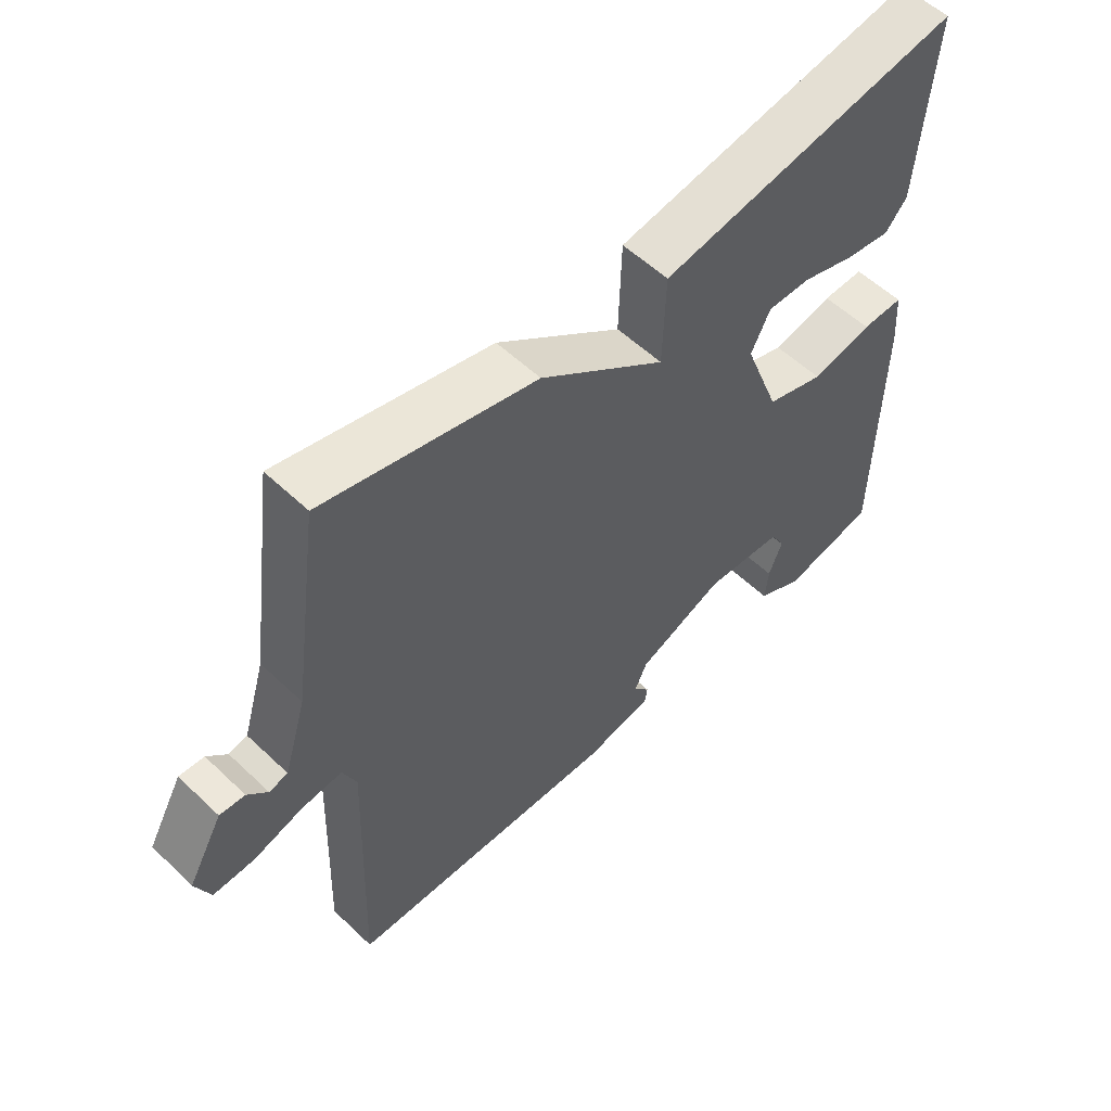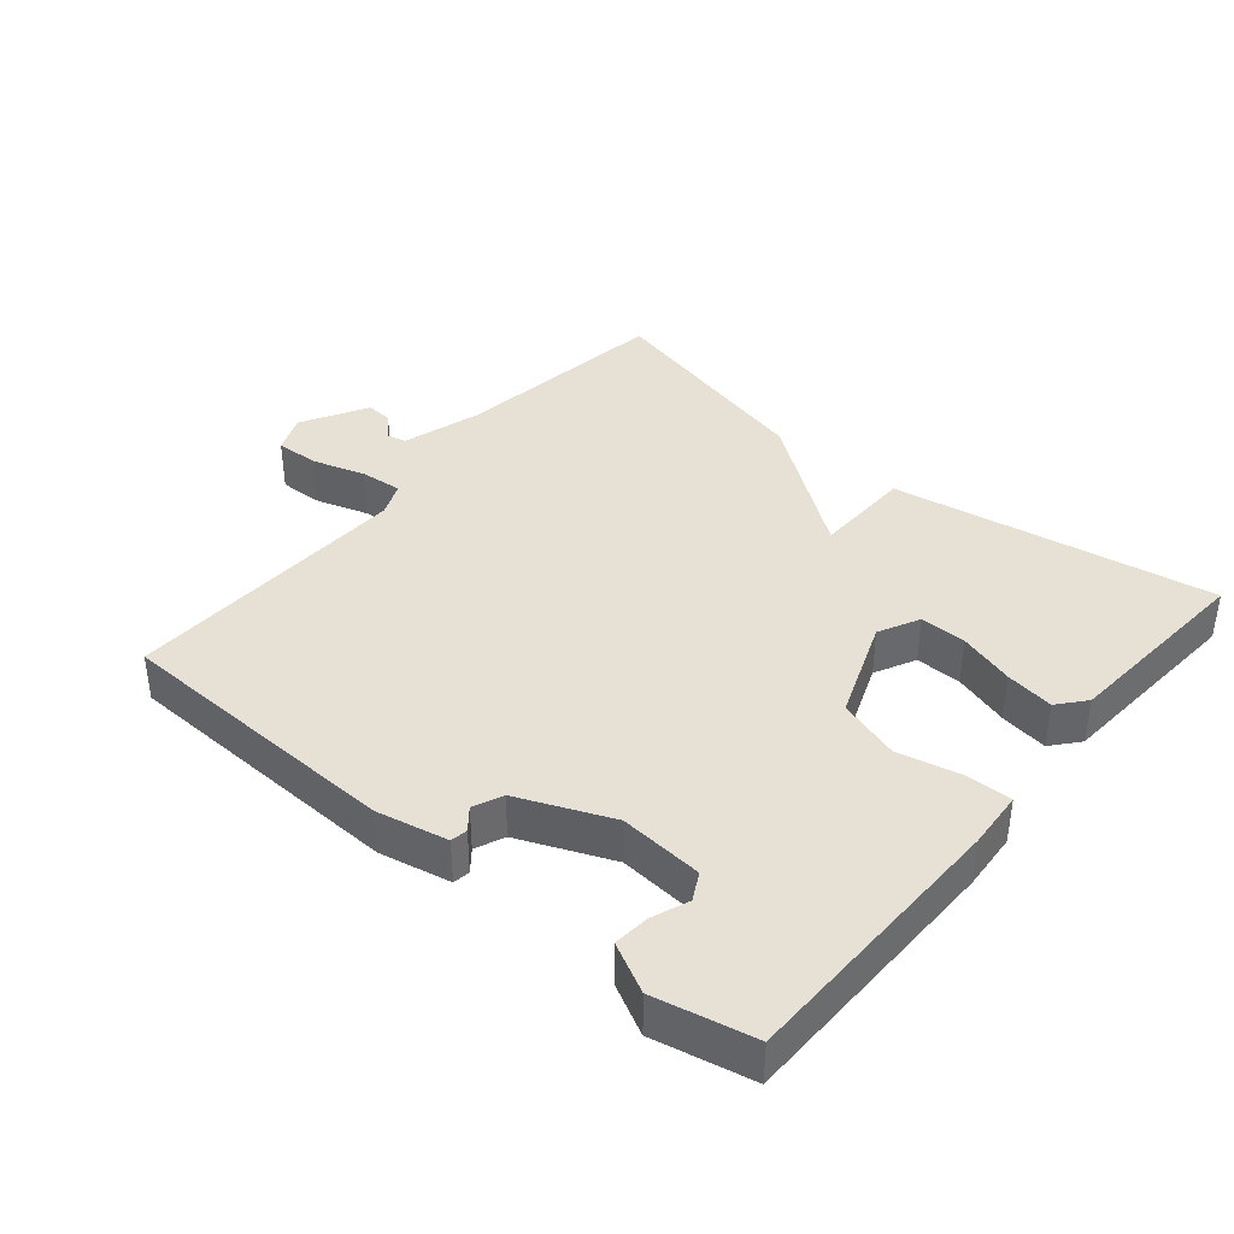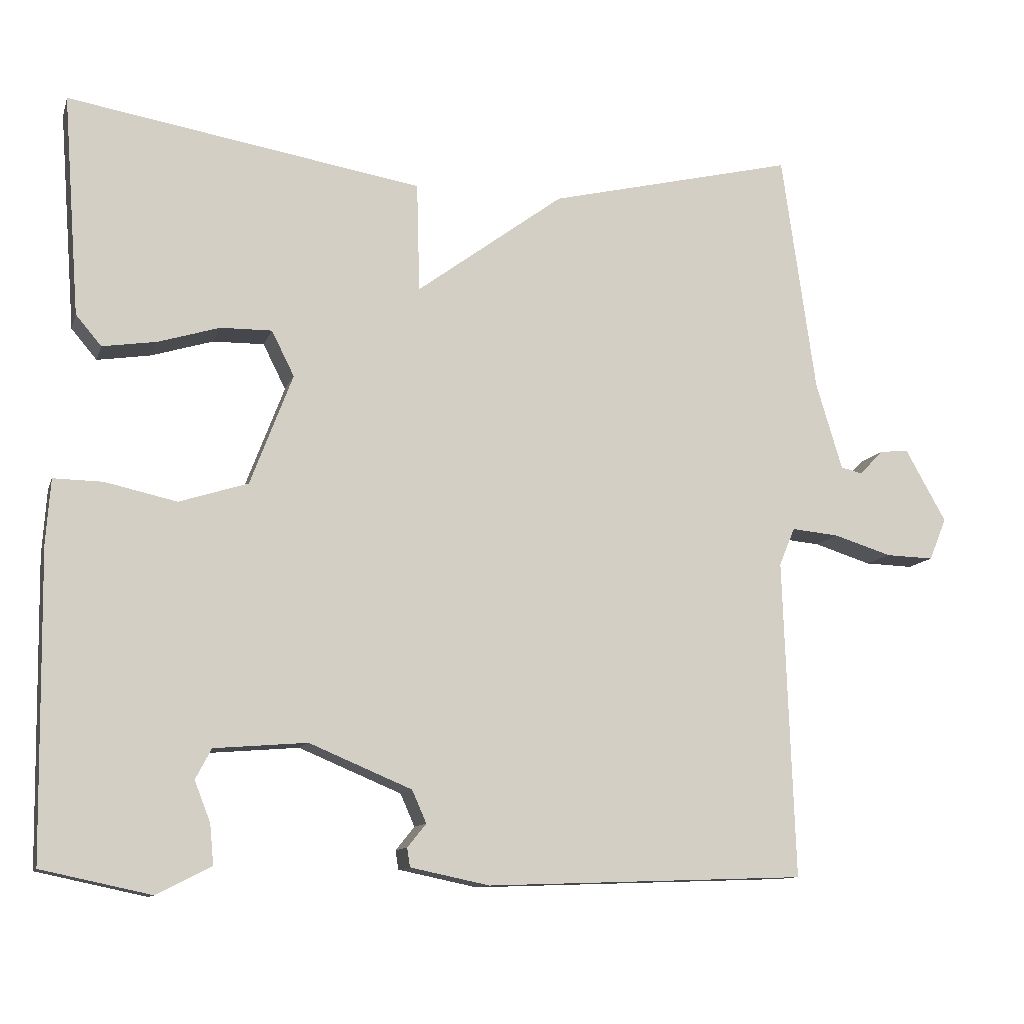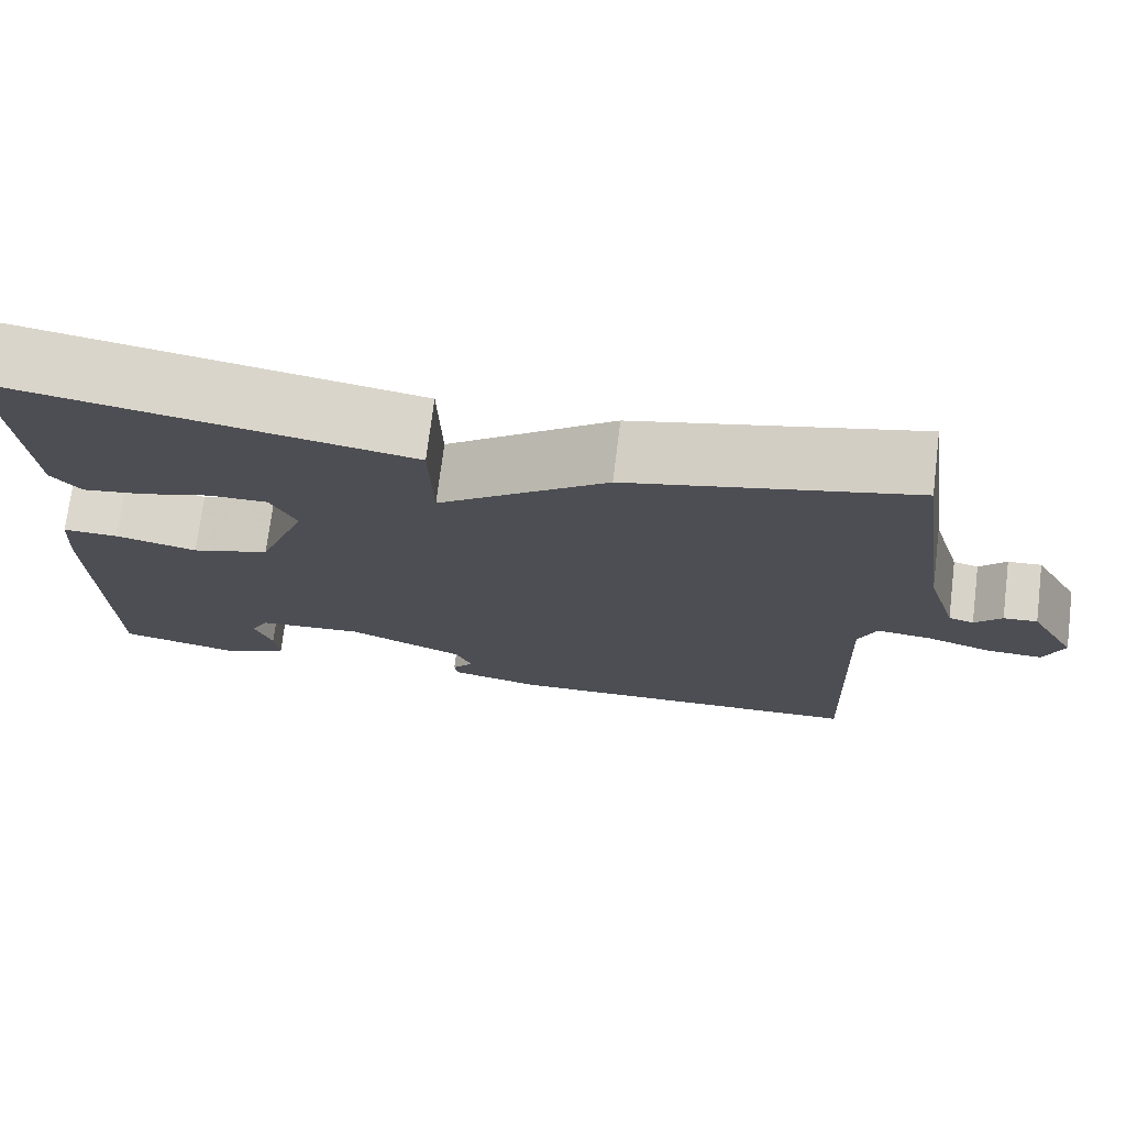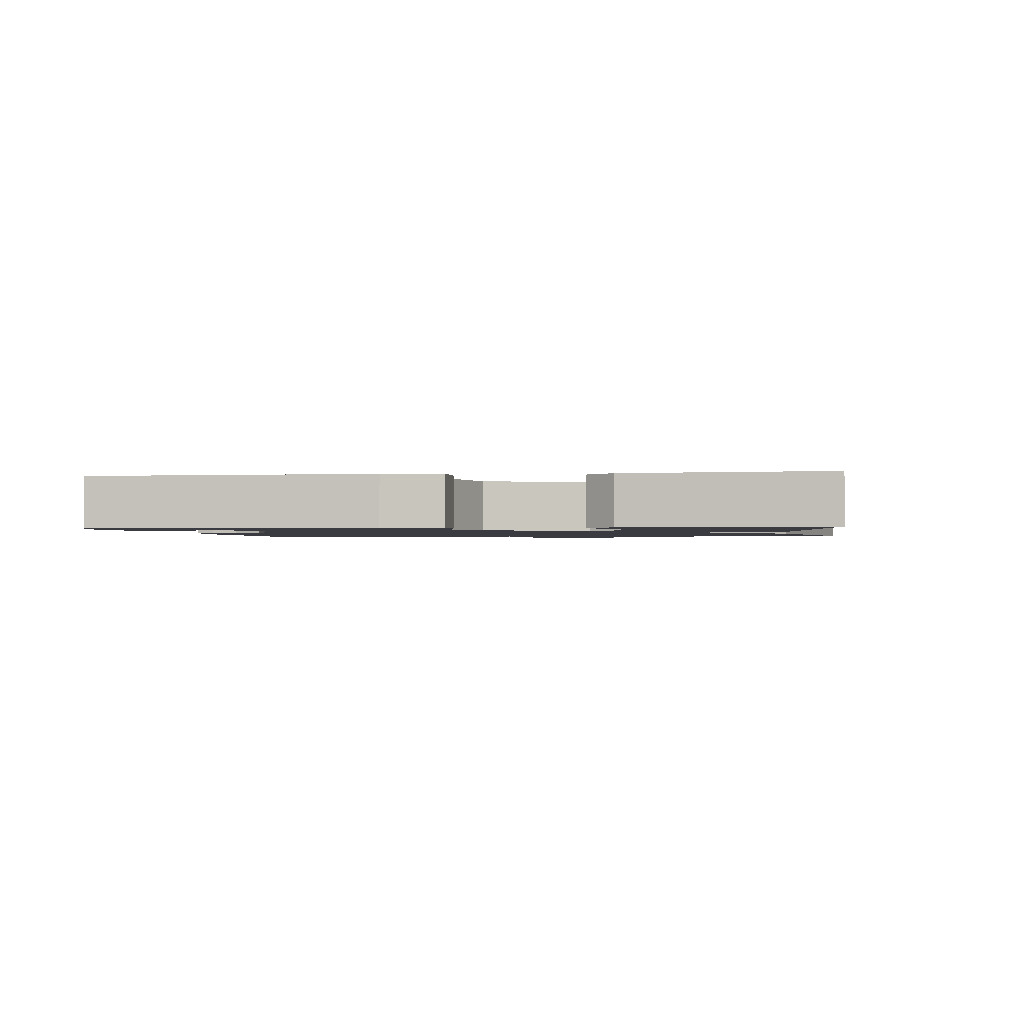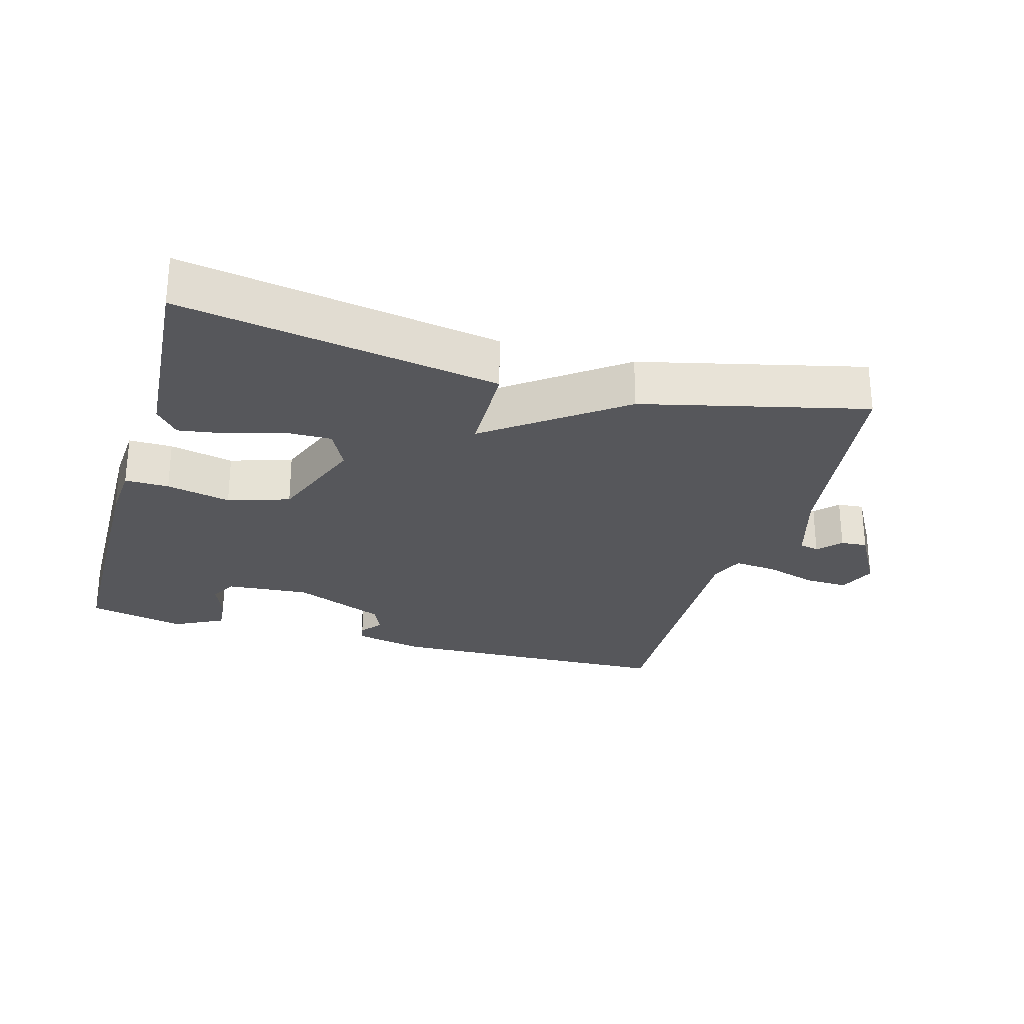
<metadata>
{"format":"obj","ext":"obj","renderer":"f3d","projection":"perspective","resolution":1024,"background":"white","views":[{"elev":55.6,"azim":134.9,"up":"+Z"},{"elev":39.1,"azim":-140.1,"up":"+Y"},{"elev":-11.2,"azim":-15.0,"up":"+Z"},{"elev":73.3,"azim":7.1,"up":"+Z"},{"elev":-1.4,"azim":-81.4,"up":"+Y"},{"elev":-27.1,"azim":-15.9,"up":"+Y"}]}
</metadata>
<code>
v 0.5 0.07 0.5
v 0.545 0.07 0.181
v 0.58 0.07 0.065
v 0.609 0.07 0.058
v 0.64 0.07 0.091
v 0.679 0.07 0.094
v 0.733 0.07 -0.002
v 0.71 0.07 -0.058
v 0.646 0.07 -0.056
v 0.569 0.07 -0.032
v 0.506 0.07 -0.026
v 0.485 0.07 -0.076
v 0.5 0.07 -0.5
v 0.074 0.07 -0.515
v -0.031 0.07 -0.493
v -0.035 0.07 -0.468
v -0.01 0.07 -0.437
v -0.029 0.07 -0.394
v -0.165 0.07 -0.337
v -0.288 0.07 -0.347
v -0.309 0.07 -0.387
v -0.288 0.07 -0.441
v -0.283 0.07 -0.494
v -0.355 0.07 -0.531
v -0.5 0.07 -0.5
v -0.506 0.07 -0.096
v -0.5 0.07 -0.01
v -0.435 0.07 -0.011
v -0.34 0.07 -0.032
v -0.249 0.07 -0.003
v -0.193 0.07 0.144
v -0.223 0.07 0.204
v -0.291 0.07 0.203
v -0.373 0.07 0.178
v -0.444 0.07 0.167
v -0.478 0.07 0.207
v -0.5 0.07 0.5
v -0.029 0.07 0.421
v -0.025 0.07 0.276
v 0.171 0.07 0.421
v 0.5 0 0.5
v 0.545 0 0.181
v 0.58 0 0.065
v 0.609 0 0.058
v 0.64 0 0.091
v 0.679 0 0.094
v 0.733 0 -0.002
v 0.71 0 -0.058
v 0.646 0 -0.056
v 0.569 0 -0.032
v 0.506 0 -0.026
v 0.485 0 -0.076
v 0.5 0 -0.5
v 0.074 0 -0.515
v -0.031 0 -0.493
v -0.035 0 -0.468
v -0.01 0 -0.437
v -0.029 0 -0.394
v -0.165 0 -0.337
v -0.288 0 -0.347
v -0.309 0 -0.387
v -0.288 0 -0.441
v -0.283 0 -0.494
v -0.355 0 -0.531
v -0.5 0 -0.5
v -0.506 0 -0.096
v -0.5 0 -0.01
v -0.435 0 -0.011
v -0.34 0 -0.032
v -0.249 0 -0.003
v -0.193 0 0.144
v -0.223 0 0.204
v -0.291 0 0.203
v -0.373 0 0.178
v -0.444 0 0.167
v -0.478 0 0.207
v -0.5 0 0.5
v -0.029 0 0.421
v -0.025 0 0.276
v 0.171 0 0.421
f 39 40 1 2
f 37 38 39
f 36 37 39
f 35 36 39
f 33 34 35
f 33 35 39
f 32 33 39
f 39 2 3
f 32 39 3
f 31 32 3
f 27 28 29
f 26 27 29
f 25 26 29
f 24 25 29
f 24 29 30
f 21 22 23 24
f 21 24 30 31
f 15 16 17
f 14 15 17
f 13 14 17
f 12 13 17
f 11 12 17 18
f 8 9 10
f 7 8 10
f 6 7 10
f 5 6 10
f 4 5 10
f 4 10 11
f 11 18 19
f 4 11 19
f 3 4 19
f 20 21 31
f 3 19 20 31
f 42 41 80 79
f 79 78 77
f 79 77 76
f 79 76 75
f 75 74 73
f 79 75 73
f 79 73 72
f 43 42 79
f 43 79 72
f 43 72 71
f 69 68 67
f 69 67 66
f 69 66 65
f 69 65 64
f 70 69 64
f 64 63 62 61
f 71 70 64 61
f 57 56 55
f 57 55 54
f 57 54 53
f 57 53 52
f 58 57 52 51
f 50 49 48
f 50 48 47
f 50 47 46
f 50 46 45
f 50 45 44
f 51 50 44
f 59 58 51
f 59 51 44
f 59 44 43
f 71 61 60
f 71 60 59 43
f 1 41 42 2
f 2 42 43 3
f 3 43 44 4
f 4 44 45 5
f 5 45 46 6
f 6 46 47 7
f 7 47 48 8
f 8 48 49 9
f 9 49 50 10
f 10 50 51 11
f 11 51 52 12
f 12 52 53 13
f 13 53 54 14
f 14 54 55 15
f 15 55 56 16
f 16 56 57 17
f 17 57 58 18
f 18 58 59 19
f 19 59 60 20
f 20 60 61 21
f 21 61 62 22
f 22 62 63 23
f 23 63 64 24
f 24 64 65 25
f 25 65 66 26
f 26 66 67 27
f 27 67 68 28
f 28 68 69 29
f 29 69 70 30
f 30 70 71 31
f 31 71 72 32
f 32 72 73 33
f 33 73 74 34
f 34 74 75 35
f 35 75 76 36
f 36 76 77 37
f 37 77 78 38
f 38 78 79 39
f 39 79 80 40
f 40 80 41 1

</code>
